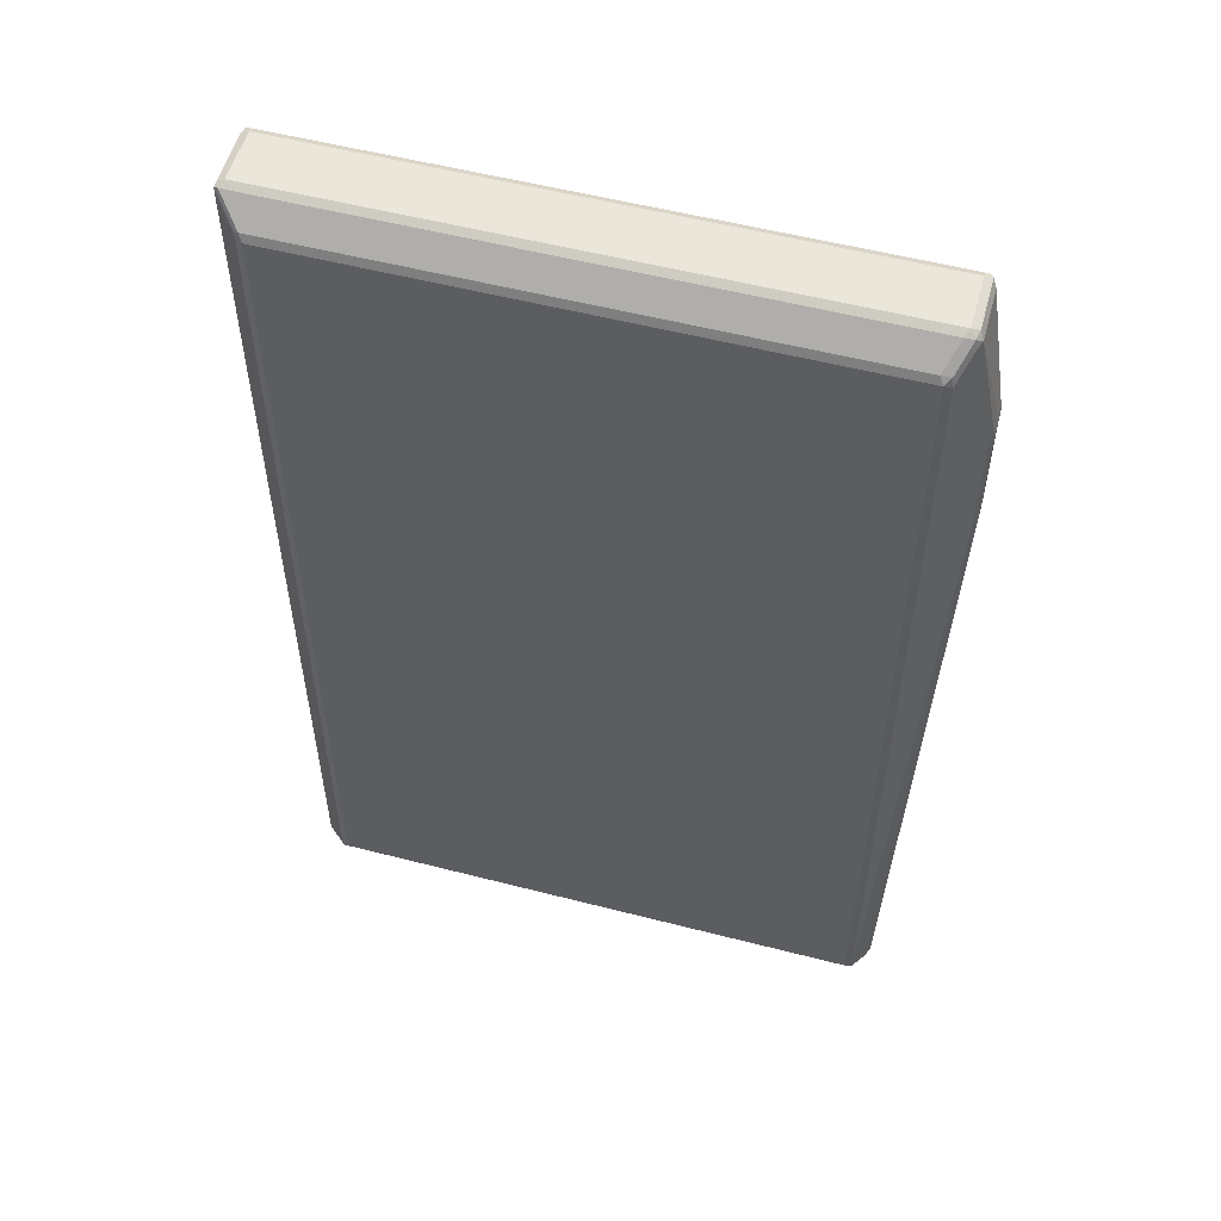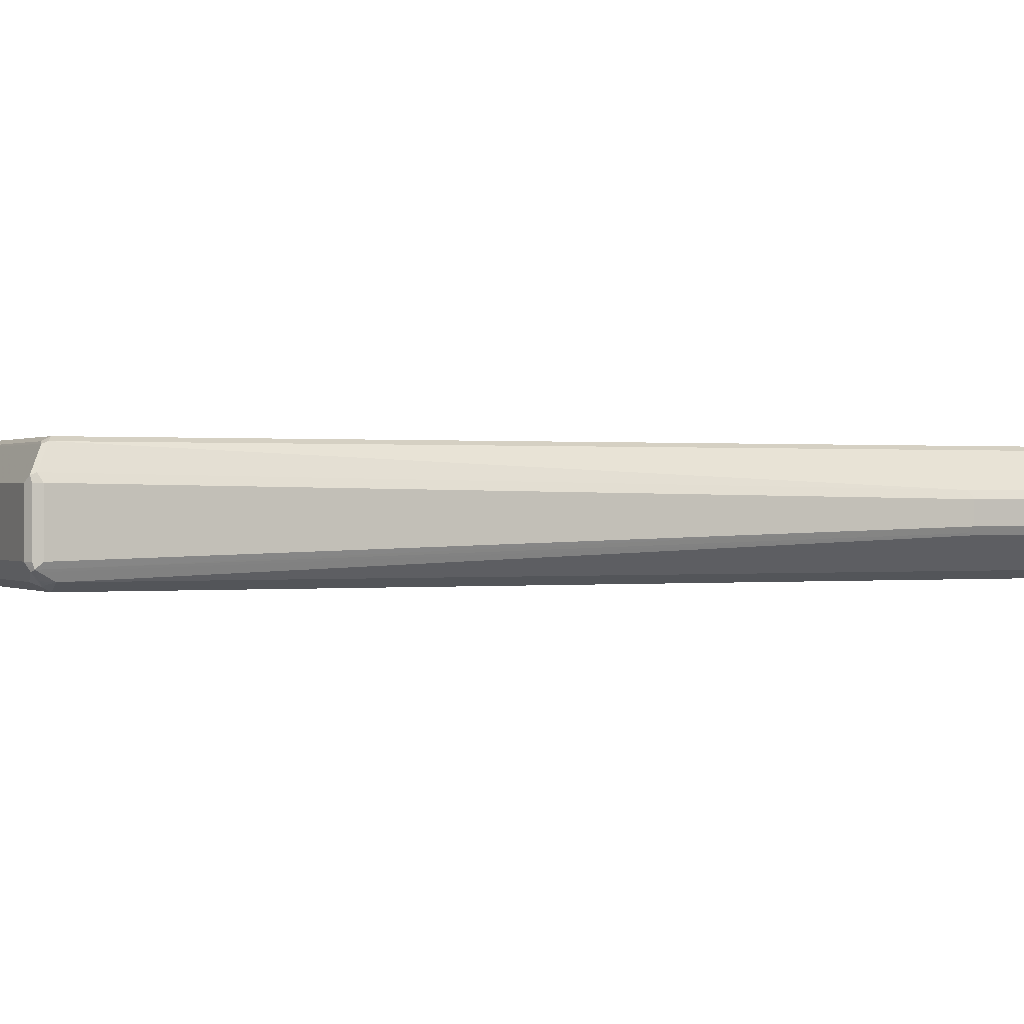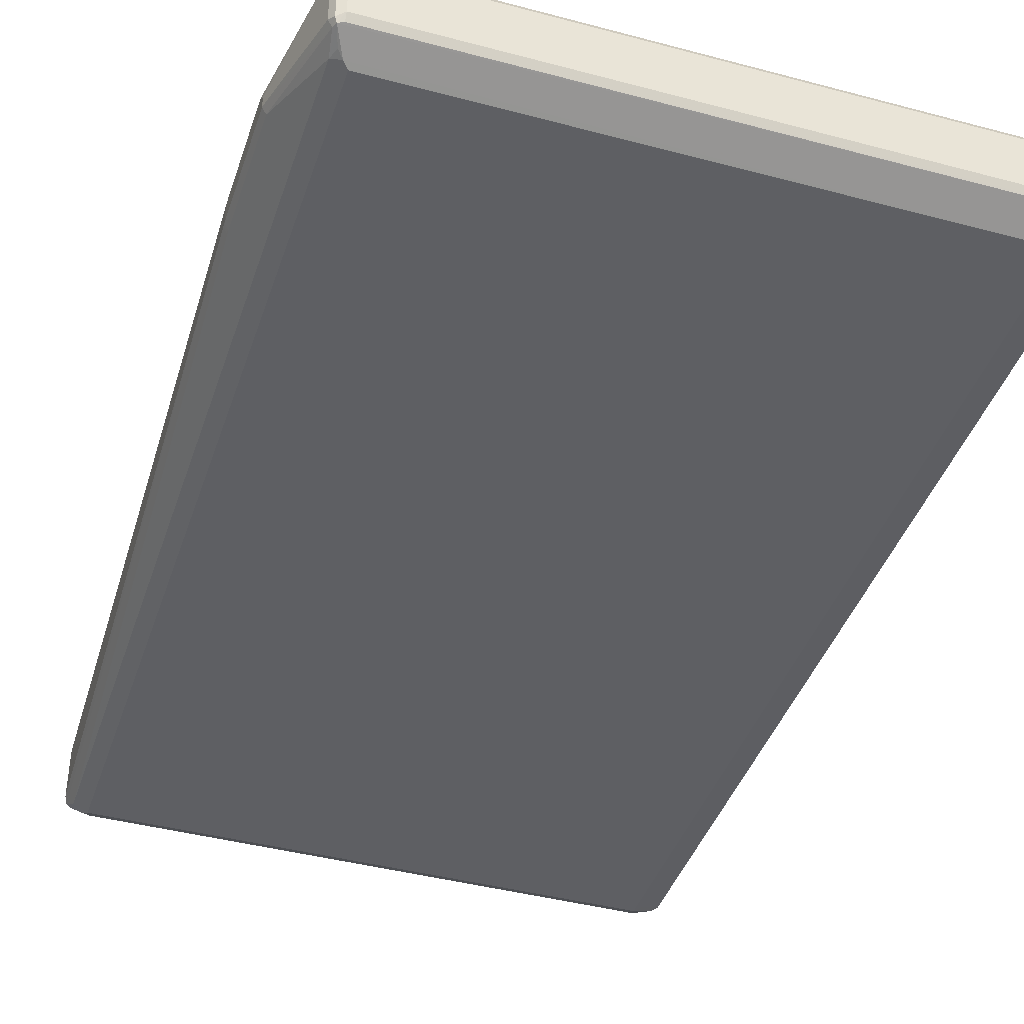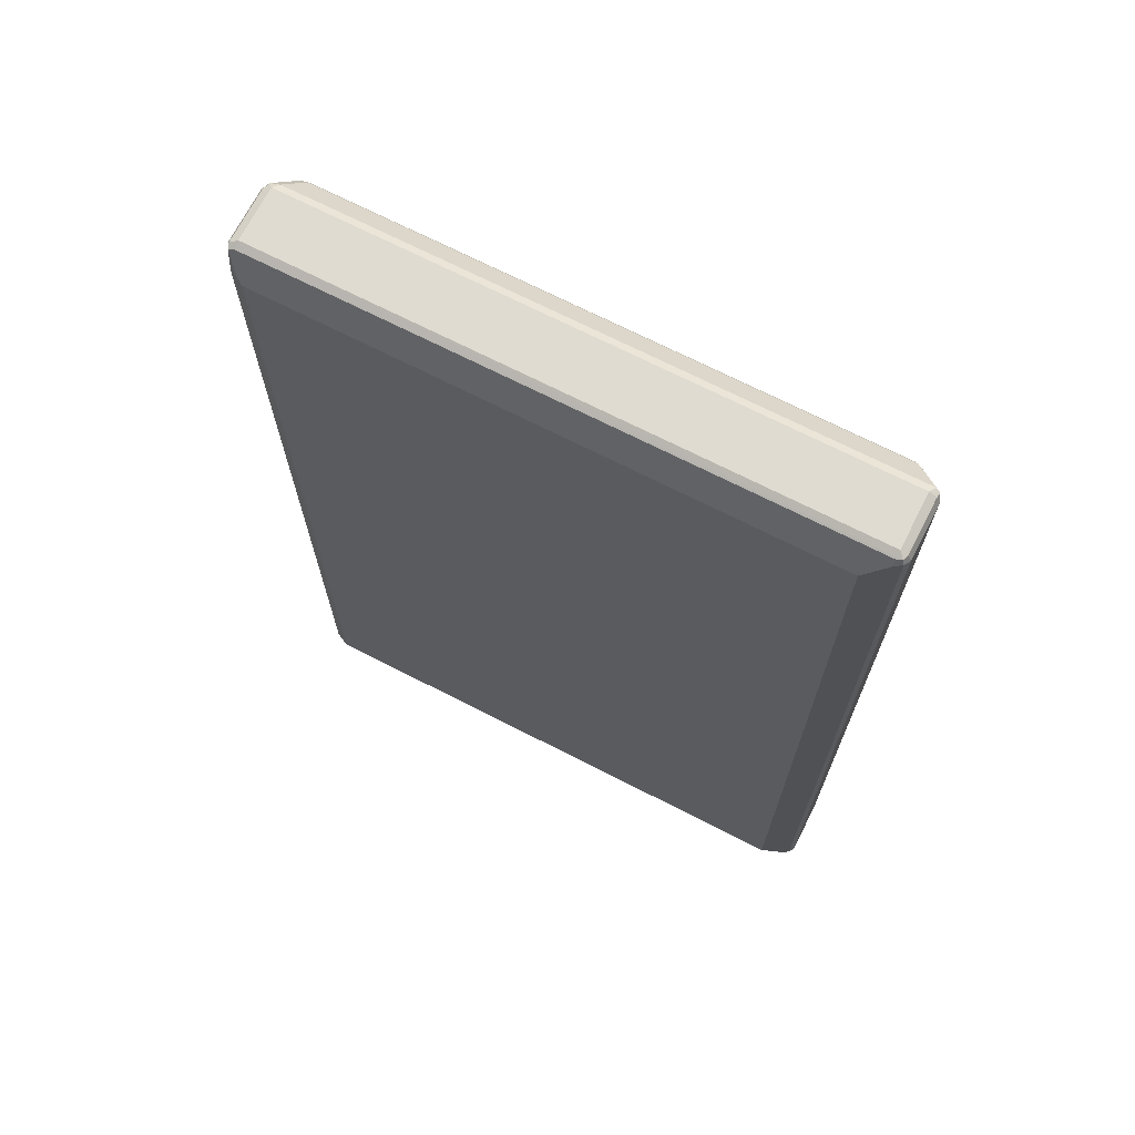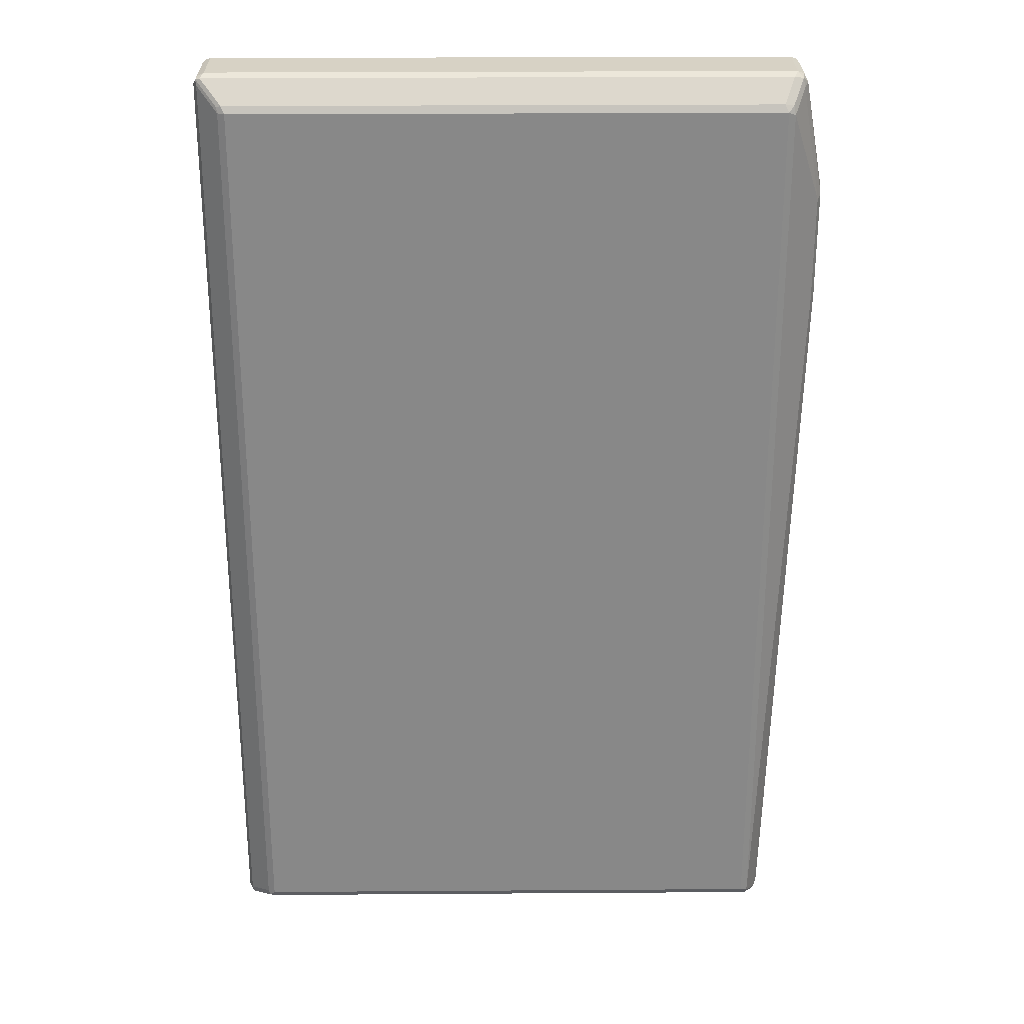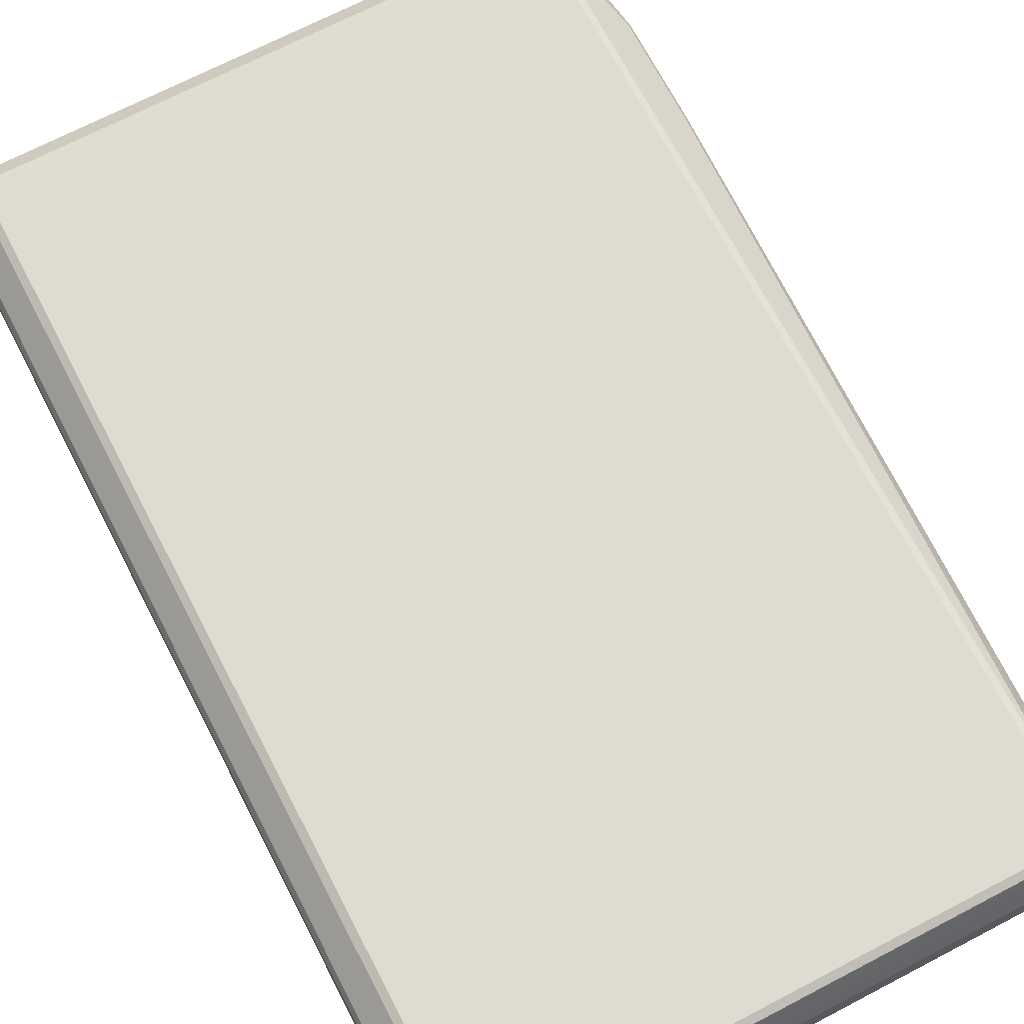
<metadata>
{"format":"obj","ext":"obj","renderer":"f3d","projection":"perspective","resolution":1024,"background":"white","views":[{"elev":55.0,"azim":15.2,"up":"+Y"},{"elev":0.2,"azim":65.3,"up":"+Z"},{"elev":-41.6,"azim":162.1,"up":"+Z"},{"elev":70.0,"azim":-152.9,"up":"+Y"},{"elev":27.2,"azim":-0.6,"up":"+Y"},{"elev":70.0,"azim":-27.5,"up":"+Z"}]}
</metadata>
<code>
v -0.5255 -0.8152 -0.05434
v -0.5194 -0.8092 -0.06642
v -0.5163 -0.8244 -0.06341
v -0.5194 -0.8273 -0.04831
v -0.5255 -0.8152 0.03624
v -0.5255 0.8152 -0.05434
v -0.4832 -0.7911 -0.08455
v -0.5073 -0.8152 -0.07247
v -0.5194 0.8213 -0.06642
v -0.4922 -0.8183 -0.07549
v -0.5013 -0.8273 -0.06642
v -0.5073 -0.8335 -0.05434
v -0.5194 -0.8273 0.04227
v -0.5194 -0.8152 0.04831
v -0.5255 0.8152 0.03624
v -0.5194 0.8273 -0.05434
v -0.5163 0.8289 -0.06341
v -0.4711 -0.7971 -0.0906
v -0.4832 0.785 -0.08455
v -0.5073 0.8152 -0.07247
v -0.4771 -0.8213 -0.0785
v -0.5073 -0.8335 0.03624
v 0.4711 -0.8335 -0.05434
v -0.5163 -0.8244 0.04982
v -0.4832 -0.7971 0.08455
v -0.5194 0.8152 0.04831
v -0.5208 0.8244 0.0453
v -0.5194 0.8273 0.03624
v -0.5073 0.8335 0.03624
v -0.5073 0.8335 -0.05434
v 0.4711 0.8335 -0.05434
v 0.4711 0.8273 -0.06642
v -0.5073 0.8273 -0.06642
v 0.4529 -0.7971 -0.0906
v -0.4711 0.779 -0.0906
v 0.4801 0.8244 -0.06795
v 0.4469 -0.8213 -0.0785
v -0.5073 -0.8273 0.04831
v 0.4711 -0.8335 0.03624
v 0.462 -0.8108 0.08154
v -0.4711 -0.8092 0.08455
v 0.4801 -0.8289 0.0453
v 0.4771 -0.8273 -0.06642
v 0.4846 -0.8244 -0.06341
v 0.4832 -0.8273 -0.05434
v -0.4801 -0.8063 0.08606
v -0.4711 -0.7971 0.0906
v -0.4832 0.779 0.08455
v -0.5133 0.8273 0.04831
v -0.4846 0.7881 0.08154
v 0.4711 0.8335 0.03624
v 0.4832 0.8273 -0.06039
v 0.4771 -0.7971 -0.0785
v 0.4665 -0.8063 -0.08154
v 0.459 -0.8092 -0.08455
v 0.4529 0.779 -0.0906
v 0.462 0.7881 -0.08606
v 0.4832 0.8152 -0.06642
v 0.4771 0.779 -0.0785
v 0.4711 0.7971 -0.07927
v 0.4832 -0.8213 0.04831
v 0.465 -0.8032 0.08455
v 0.4529 -0.7971 0.0906
v 0.4529 -0.8092 0.08455
v 0.4832 -0.8273 0.03624
v 0.4688 -0.8152 -0.07699
v 0.4832 -0.8152 -0.06642
v 0.5208 0.4257 -0.02717
v 0.5255 0.4349 -0.01811
v 0.4892 -0.8152 -0.05434
v -0.4711 0.779 0.0906
v -0.4771 0.7911 0.08455
v 0.465 0.8273 0.04831
v 0.4801 0.8244 0.0453
v 0.4832 0.8273 0.03019
v 0.4892 0.8152 -0.05434
v 0.5194 0.4349 -0.03019
v 0.5255 0.6341 -0.01811
v 0.5194 0.6341 -0.03019
v 0.4892 -0.8152 0.03624
v 0.5255 0.4349 0.01811
v 0.5194 0.4288 0.03019
v 0.465 0.773 0.08455
v 0.4529 0.779 0.0906
v 0.4469 0.7911 0.08455
v 0.4832 0.8092 0.04831
v 0.4892 0.8152 0.03624
v 0.462 0.7881 0.08154
v 0.5255 0.6341 0
v 0.5255 0.616 0.01811
v 0.5194 0.61 0.03019
f 1 2 3
f 44 77 68
f 44 68 69
f 44 69 70
f 44 70 45
f 44 66 53
f 44 53 67
f 45 70 80
f 45 80 65
f 44 67 77
f 46 64 63
f 47 63 84
f 47 84 71
f 48 71 72
f 48 72 50
f 49 72 85
f 49 85 73
f 51 73 74
f 51 74 75
f 46 63 47
f 52 76 58
f 43 66 44
f 42 65 61
f 34 54 55
f 34 56 59
f 34 59 53
f 35 36 57
f 35 57 56
f 36 52 58
f 36 58 59
f 36 59 60
f 43 55 66
f 36 60 57
f 39 42 40
f 40 61 62
f 40 62 63
f 40 63 64
f 40 64 41
f 40 42 61
f 41 64 46
f 42 45 65
f 37 55 43
f 52 75 87
f 52 87 76
f 53 66 54
f 69 81 80
f 69 80 70
f 71 84 85
f 71 85 72
f 73 85 88
f 73 88 74
f 74 86 87
f 74 87 75
f 69 90 81
f 74 88 86
f 76 89 78
f 81 90 91
f 81 91 82
f 83 91 86
f 83 86 88
f 83 88 84
f 84 88 85
f 86 91 90
f 76 87 89
f 69 89 90
f 69 78 89
f 69 79 78
f 53 59 79
f 53 79 77
f 53 77 67
f 54 66 55
f 56 57 59
f 57 60 59
f 58 76 78
f 58 78 79
f 58 79 59
f 61 65 80
f 61 80 81
f 61 81 82
f 61 82 62
f 62 82 91
f 62 91 83
f 62 83 84
f 62 84 63
f 68 77 69
f 69 77 79
f 34 53 54
f 32 36 33
f 31 75 52
f 31 51 75
f 6 16 17
f 6 17 9
f 7 19 35
f 7 35 18
f 8 18 10
f 9 17 20
f 9 20 35
f 9 35 19
f 6 28 16
f 10 18 21
f 11 21 12
f 12 21 37
f 12 37 23
f 12 23 39
f 12 39 22
f 13 22 24
f 13 24 14
f 14 24 46
f 10 21 11
f 6 15 28
f 5 26 15
f 5 14 26
f 1 3 4
f 1 4 13
f 1 13 5
f 1 5 15
f 1 15 6
f 1 6 9
f 1 9 2
f 2 7 18
f 2 18 8
f 2 8 3
f 2 9 19
f 2 19 7
f 3 8 10
f 3 10 11
f 3 11 12
f 3 12 4
f 4 12 22
f 4 22 13
f 5 13 14
f 14 46 25
f 86 90 87
f 14 25 48
f 15 26 27
f 23 45 42
f 24 38 41
f 24 41 46
f 25 46 47
f 25 47 71
f 25 71 48
f 26 48 50
f 26 50 27
f 23 44 45
f 27 49 29
f 27 50 72
f 27 72 49
f 29 51 31
f 29 31 30
f 29 49 73
f 29 73 51
f 31 52 36
f 31 36 32
f 27 29 28
f 23 43 44
f 23 37 43
f 23 42 39
f 15 27 28
f 16 28 17
f 17 29 30
f 17 30 31
f 17 31 32
f 17 32 33
f 17 33 20
f 17 28 29
f 18 34 55
f 18 55 37
f 18 37 21
f 18 35 56
f 18 56 34
f 20 33 36
f 20 36 35
f 22 38 24
f 22 39 40
f 22 40 41
f 22 41 38
f 14 48 26
f 87 90 89

</code>
